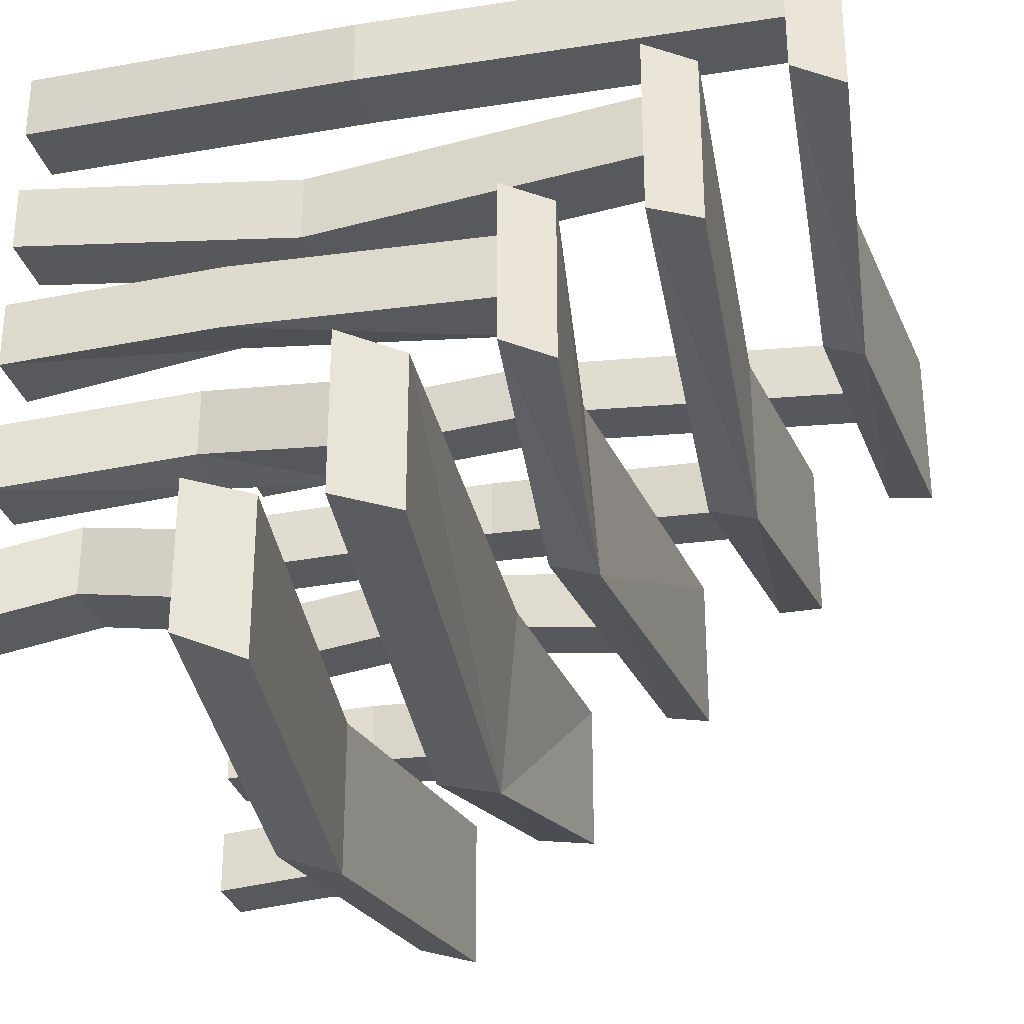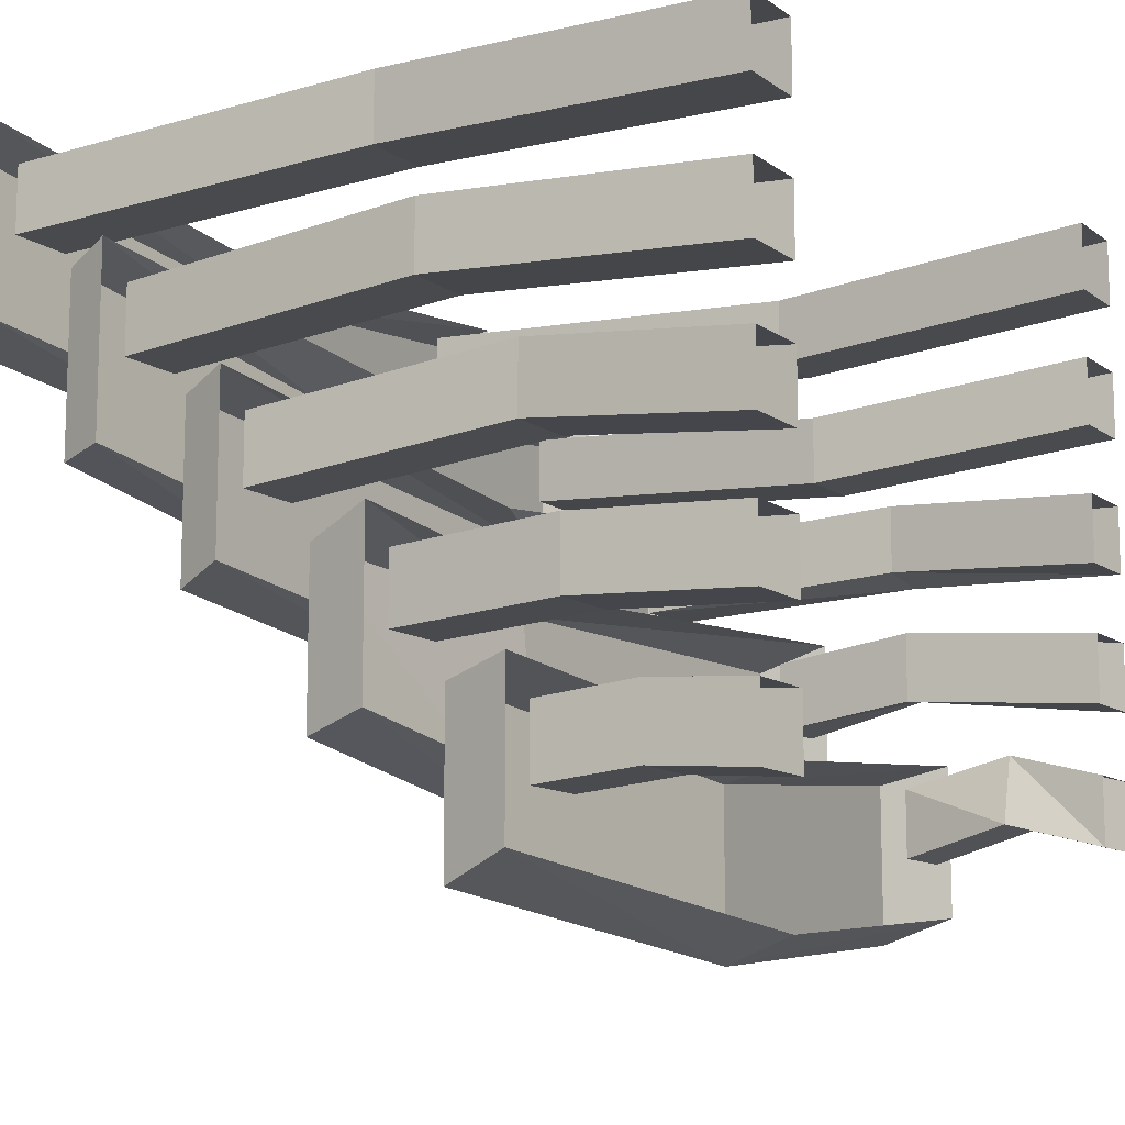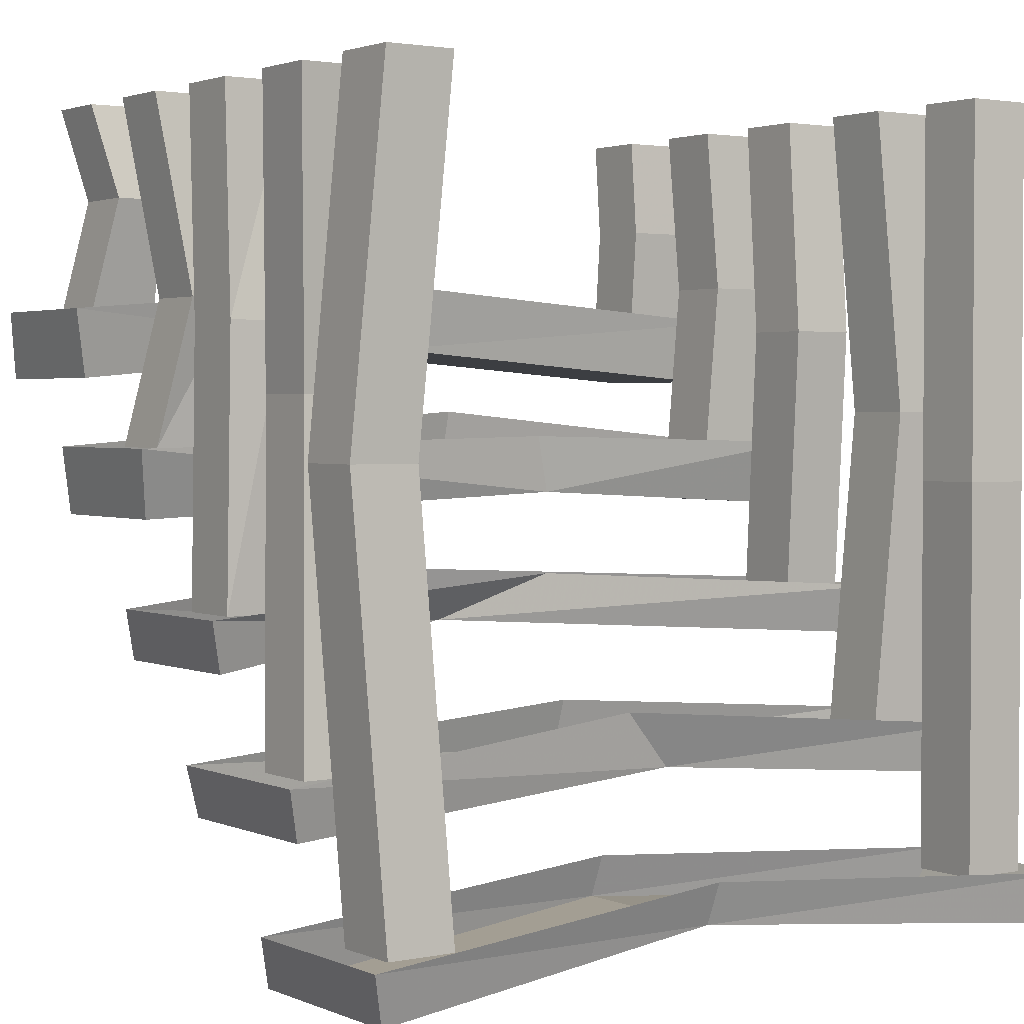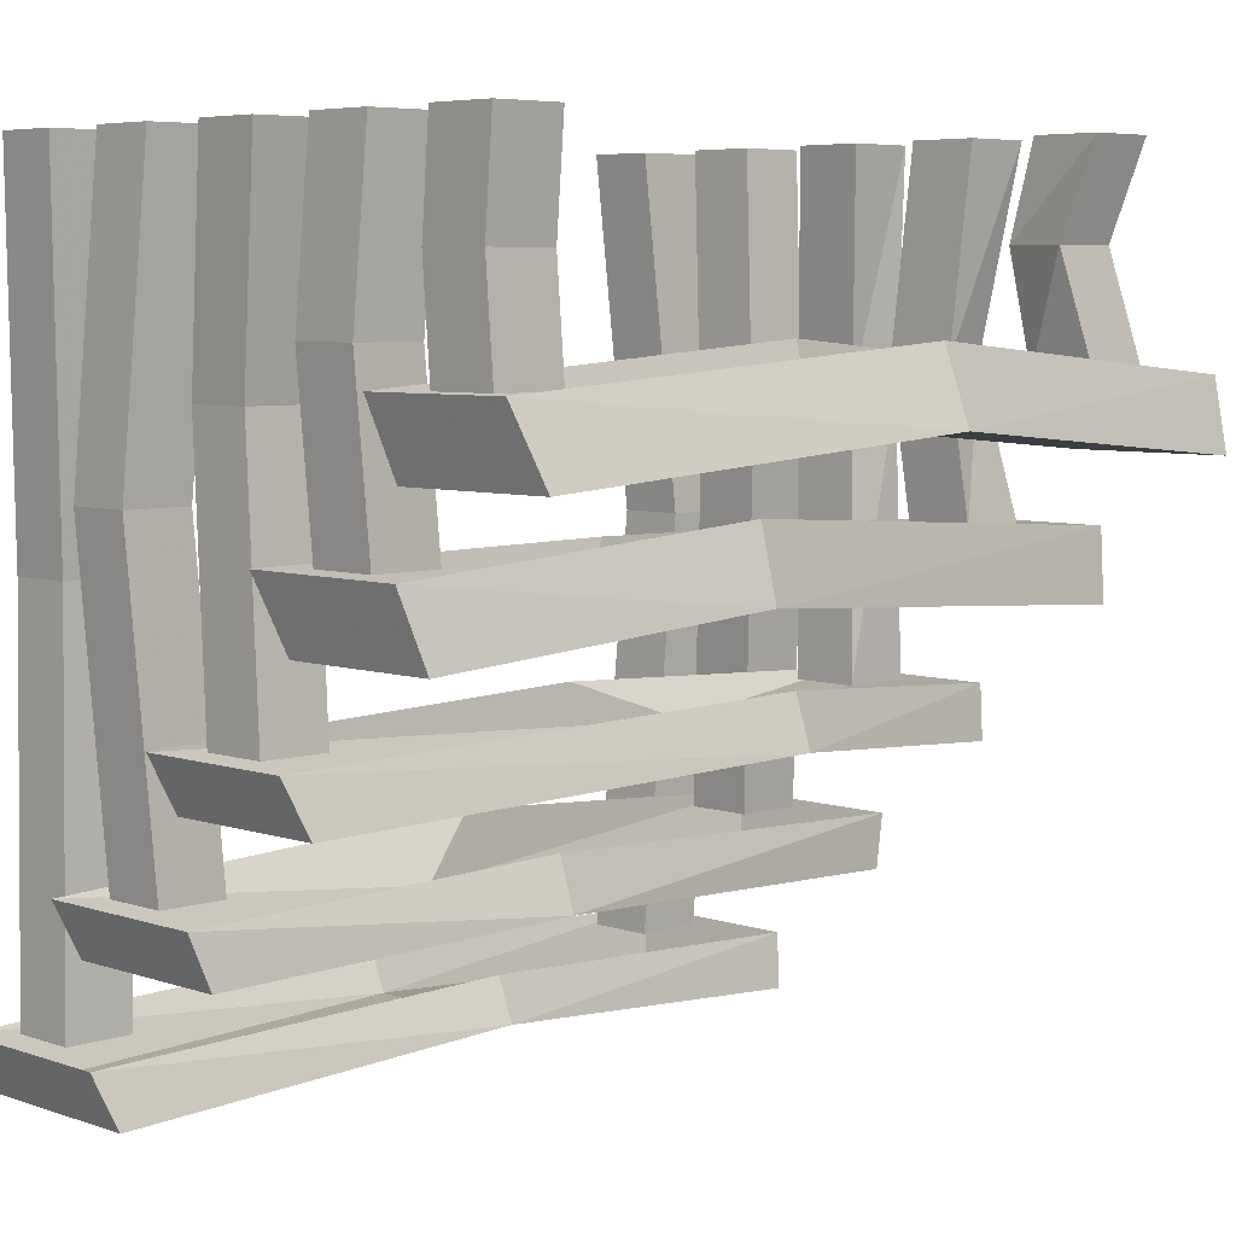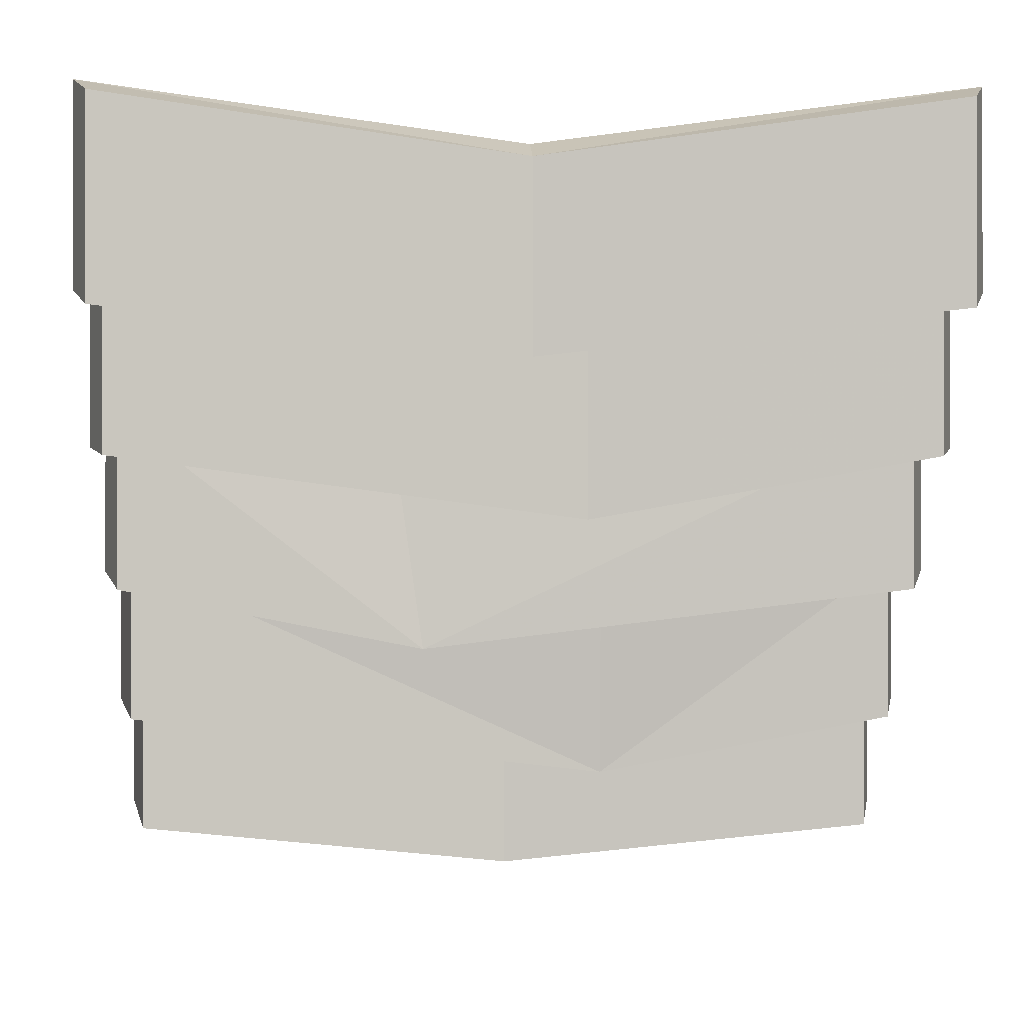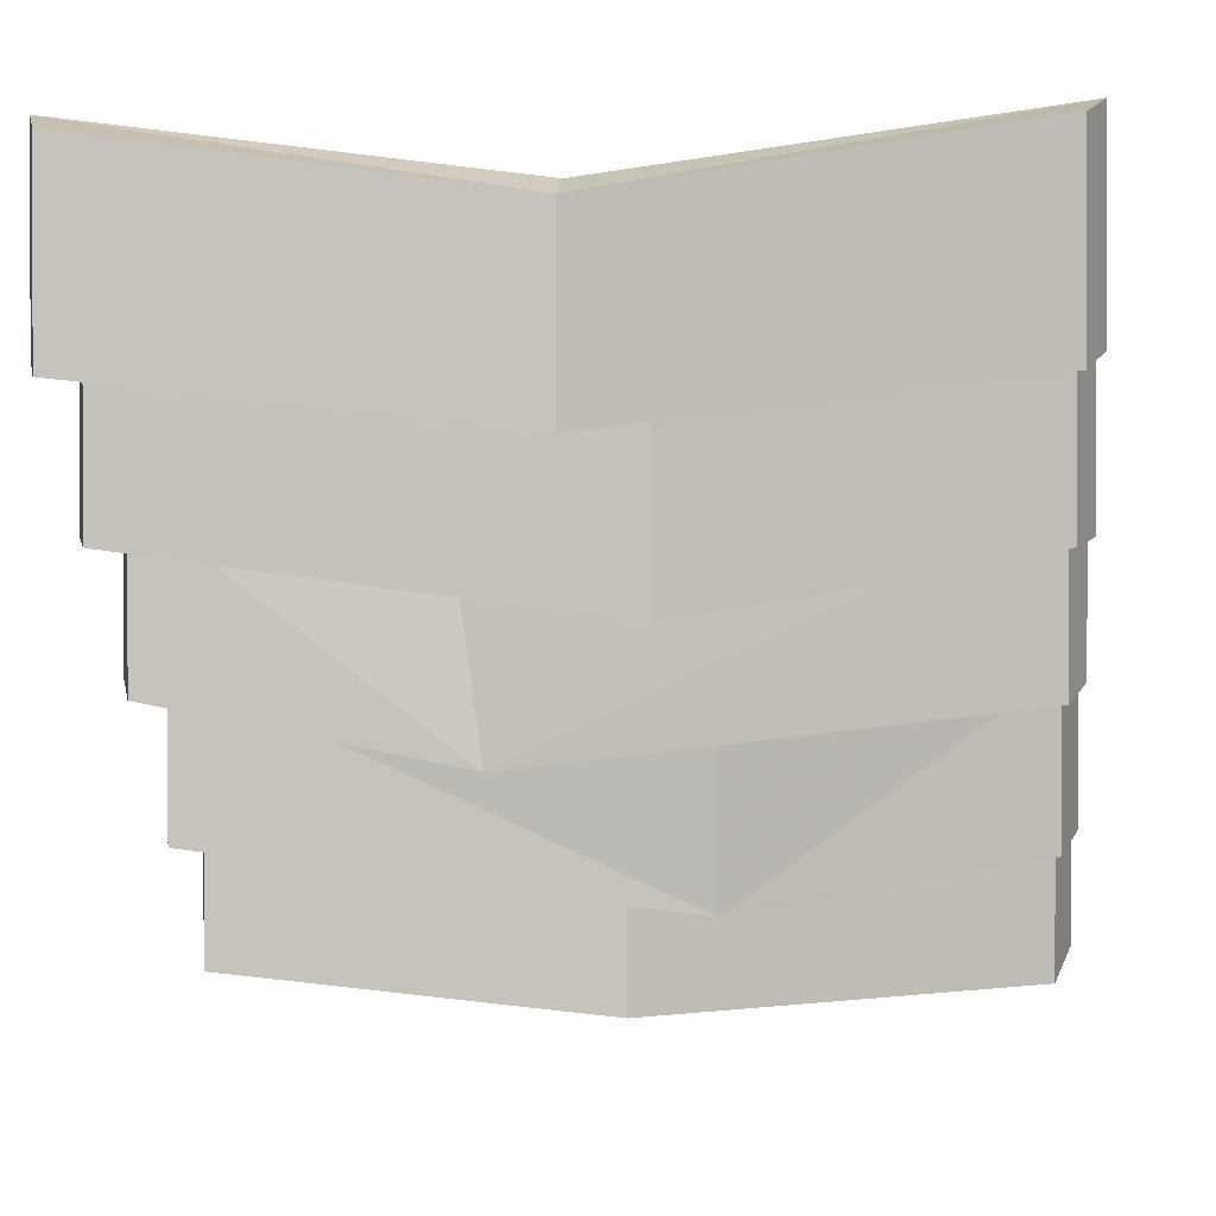
<metadata>
{"format":"obj","ext":"obj","renderer":"f3d","projection":"perspective","resolution":1024,"background":"white","views":[{"elev":-29.4,"azim":-76.4,"up":"+Z"},{"elev":-11.6,"azim":122.1,"up":"+Z"},{"elev":2.3,"azim":-35.3,"up":"+Y"},{"elev":5.9,"azim":136.1,"up":"+Y"},{"elev":-0.3,"azim":-2.8,"up":"+Z"},{"elev":0.8,"azim":6.0,"up":"+Z"}]}
</metadata>
<code>
v 0 -0.7188 0.4375
v -0.375 -0.7031 0.5
v -0.3594 -0.75 0.4844
v 0 -0.7188 0.2734
v 0.3594 -0.75 0.4844
v 0.375 -0.7031 0.5
v 0 -0.6797 0.4531
v -0.3594 -0.75 0.3125
v -0.375 -0.7031 0.3281
v 0 -0.6797 0.2891
v 0.375 -0.7031 0.3281
v 0.3594 -0.75 0.3125
v 0.05469 -0.6016 0.3125
v -0.375 -0.5781 0.375
v -0.3594 -0.625 0.3594
v 0.05469 -0.6016 0.1406
v 0.3594 -0.625 0.3594
v 0.375 -0.5781 0.375
v 0 -0.5469 0.3281
v -0.3594 -0.625 0.1953
v -0.375 -0.5781 0.2031
v 0.05469 -0.5547 0.1562
v 0.375 -0.5781 0.2031
v 0.3594 -0.625 0.1953
v -0.1094 -0.4688 0.1875
v -0.375 -0.4531 0.25
v -0.3594 -0.5 0.2344
v -0.08594 -0.4766 0.02344
v 0.3594 -0.5 0.2344
v 0.375 -0.4531 0.25
v 0 -0.4297 0.2031
v -0.3594 -0.5 0.07812
v -0.375 -0.4531 0.09375
v -0.08594 -0.4297 0.03906
v 0.375 -0.4531 0.09375
v 0.3594 -0.5 0.07812
v 0.08594 -0.3594 0.08594
v -0.375 -0.3125 0.125
v -0.3594 -0.375 0.1016
v 0.08594 -0.3438 -0.1016
v 0.3594 -0.375 0.1016
v 0.375 -0.3125 0.125
v 0.07031 -0.3047 0.09375
v -0.3594 -0.375 -0.04688
v -0.375 -0.3125 -0.03125
v 0.08594 -0.2812 -0.08594
v 0.375 -0.3125 -0.03125
v 0.3594 -0.375 -0.04688
v 0 -0.2188 -0.05469
v -0.375 -0.1875 0
v -0.3594 -0.25 -0.01562
v 0 -0.2188 -0.2031
v 0.3594 -0.25 -0.01562
v 0.375 -0.1875 0
v 0 -0.1562 -0.03906
v -0.3594 -0.25 -0.1641
v -0.375 -0.1875 -0.1406
v 0 -0.1562 -0.1797
v 0.375 -0.1875 -0.1406
v 0.3594 -0.25 -0.1641
v -0.3438 0 0.4062
v -0.2812 0 0.4062
v -0.3047 -0.3203 0.3906
v -0.3672 -0.3203 0.3906
v -0.3438 0 0.4688
v -0.3672 -0.3203 0.4531
v -0.2812 0 0.4688
v -0.3047 -0.3203 0.4531
v -0.2812 -0.7031 0.4688
v -0.2812 -0.7031 0.4062
v -0.3438 -0.7031 0.4062
v -0.3438 -0.7031 0.4688
v -0.3438 0 0.2812
v -0.2812 0 0.2812
v -0.2656 -0.2656 0.2578
v -0.3281 -0.2656 0.2578
v -0.3438 0 0.3438
v -0.3281 -0.2656 0.3203
v -0.2812 0 0.3438
v -0.2656 -0.2656 0.3203
v -0.2812 -0.5781 0.3438
v -0.2812 -0.5781 0.2812
v -0.3438 -0.5781 0.2812
v -0.3438 -0.5781 0.3438
v -0.3438 0 0.1562
v -0.2812 0 0.1562
v -0.2969 -0.2031 0.1719
v -0.3438 -0.2031 0.1641
v -0.3438 0 0.2188
v -0.3438 -0.2031 0.2266
v -0.2812 0 0.2188
v -0.2969 -0.2031 0.2344
v -0.2812 -0.4531 0.2188
v -0.2812 -0.4531 0.1562
v -0.3438 -0.4531 0.1562
v -0.3438 -0.4531 0.2188
v -0.3438 0 0.03125
v -0.2812 0 0.03125
v -0.2734 -0.1797 0.04688
v -0.3203 -0.1797 0.05469
v -0.3438 0 0.09375
v -0.3203 -0.1797 0.1172
v -0.2812 0 0.09375
v -0.2734 -0.1797 0.1094
v -0.2812 -0.3125 0.09375
v -0.2812 -0.3125 0.03125
v -0.3438 -0.3125 0.03125
v -0.3438 -0.3125 0.09375
v -0.3438 0 -0.09375
v -0.2812 0 -0.09375
v -0.2656 -0.08594 -0.07031
v -0.3281 -0.08594 -0.07031
v -0.3438 0 -0.03125
v -0.3281 -0.08594 -0.007812
v -0.2812 0 -0.03125
v -0.2812 -0.08594 -0.007812
v -0.2812 -0.1875 -0.03125
v -0.2812 -0.1875 -0.09375
v -0.3438 -0.1875 -0.09375
v -0.3438 -0.1875 -0.03125
v 0.2812 0 0.4062
v 0.3438 0 0.4062
v 0.3281 -0.3438 0.4219
v 0.2656 -0.3438 0.4219
v 0.2812 0 0.4688
v 0.2656 -0.3438 0.4844
v 0.3438 0 0.4688
v 0.3281 -0.3438 0.4844
v 0.3438 -0.7031 0.4688
v 0.3438 -0.7031 0.4062
v 0.2812 -0.7031 0.4062
v 0.2812 -0.7031 0.4688
v 0.2812 0 0.2812
v 0.3438 0 0.2812
v 0.3594 -0.2812 0.2969
v 0.2969 -0.2812 0.2969
v 0.2812 0 0.3438
v 0.2969 -0.2812 0.3594
v 0.3438 0 0.3438
v 0.3594 -0.2812 0.3594
v 0.3438 -0.5781 0.3438
v 0.3438 -0.5781 0.2812
v 0.2812 -0.5781 0.2812
v 0.2812 -0.5781 0.3438
v 0.2812 0 0.1562
v 0.3438 0 0.1562
v 0.3359 -0.2031 0.1797
v 0.2734 -0.2031 0.1797
v 0.2812 0 0.2188
v 0.2734 -0.2031 0.2422
v 0.3438 0 0.2188
v 0.3359 -0.2031 0.2422
v 0.3438 -0.4531 0.2188
v 0.3438 -0.4531 0.1562
v 0.2812 -0.4531 0.1562
v 0.2812 -0.4531 0.2188
v 0.2812 0 0.03125
v 0.3438 0 0.03125
v 0.3516 -0.1562 0.03906
v 0.2891 -0.1562 0.03906
v 0.2812 0 0.09375
v 0.2891 -0.1562 0.1016
v 0.3438 0 0.09375
v 0.3516 -0.1562 0.1016
v 0.3438 -0.3125 0.09375
v 0.3438 -0.3125 0.03125
v 0.2812 -0.3125 0.03125
v 0.2812 -0.3125 0.09375
v 0.2812 0 -0.09375
v 0.3438 0 -0.09375
v 0.3438 -0.09375 -0.08594
v 0.2812 -0.09375 -0.08594
v 0.2812 0 -0.03125
v 0.2812 -0.09375 -0.02344
v 0.3438 0 -0.03125
v 0.3438 -0.09375 -0.02344
v 0.3438 -0.1875 -0.03125
v 0.3438 -0.1875 -0.09375
v 0.2812 -0.1875 -0.09375
v 0.2812 -0.1875 -0.03125
f 1 2 3
f 1 5 6
f 1 6 7
f 1 7 2
f 4 8 9
f 4 9 10
f 4 10 11
f 4 11 12
f 13 14 15
f 13 17 18
f 13 18 19
f 13 19 14
f 16 20 21
f 16 21 22
f 16 22 23
f 16 23 24
f 25 26 27
f 25 29 30
f 25 30 31
f 25 31 26
f 28 32 33
f 28 33 34
f 28 34 35
f 28 35 36
f 37 38 39
f 37 41 42
f 37 42 43
f 37 43 38
f 40 44 45
f 40 45 46
f 40 46 47
f 40 47 48
f 49 50 51
f 49 53 54
f 49 54 55
f 49 55 50
f 52 56 57
f 52 57 58
f 52 58 59
f 52 59 60
f 61 62 63
f 61 63 64
f 65 66 67
f 67 66 68
f 63 70 64
f 64 70 71
f 66 72 68
f 68 72 69
f 73 74 75
f 73 75 76
f 77 78 79
f 79 78 80
f 75 82 76
f 76 82 83
f 78 84 80
f 80 84 81
f 85 86 87
f 85 87 88
f 89 90 91
f 91 90 92
f 87 94 88
f 88 94 95
f 90 96 92
f 92 96 93
f 97 98 99
f 97 99 100
f 101 102 103
f 103 102 104
f 99 106 100
f 100 106 107
f 102 108 104
f 104 108 105
f 109 110 111
f 109 111 112
f 113 114 115
f 115 114 116
f 111 118 112
f 112 118 119
f 114 120 116
f 116 120 117
f 121 122 123
f 121 123 124
f 125 126 127
f 127 126 128
f 123 130 124
f 124 130 131
f 126 132 128
f 128 132 129
f 133 134 135
f 133 135 136
f 137 138 139
f 139 138 140
f 135 142 136
f 136 142 143
f 138 144 140
f 140 144 141
f 145 146 147
f 145 147 148
f 149 150 151
f 151 150 152
f 147 154 148
f 148 154 155
f 150 156 152
f 152 156 153
f 157 158 159
f 157 159 160
f 161 162 163
f 163 162 164
f 159 166 160
f 160 166 167
f 162 168 164
f 164 168 165
f 169 170 171
f 169 171 172
f 173 174 175
f 175 174 176
f 171 178 172
f 172 178 179
f 174 180 176
f 176 180 177
f 1 3 4
f 1 4 5
f 4 12 5
f 13 15 16
f 13 16 17
f 16 24 17
f 25 27 28
f 25 28 29
f 28 36 29
f 37 39 40
f 37 40 41
f 40 48 41
f 49 51 52
f 49 52 53
f 52 60 53
f 61 64 65
f 65 64 66
f 67 68 62
f 62 68 63
f 63 68 69
f 63 69 70
f 64 71 66
f 66 71 72
f 73 76 77
f 77 76 78
f 79 80 74
f 74 80 75
f 75 80 81
f 75 81 82
f 76 83 78
f 78 83 84
f 85 88 89
f 89 88 90
f 91 92 86
f 86 92 87
f 87 92 93
f 87 93 94
f 88 95 90
f 90 95 96
f 97 100 101
f 101 100 102
f 103 104 98
f 98 104 99
f 99 104 105
f 99 105 106
f 100 107 102
f 102 107 108
f 109 112 113
f 113 112 114
f 115 116 110
f 110 116 111
f 111 116 117
f 111 117 118
f 112 119 114
f 114 119 120
f 121 124 125
f 125 124 126
f 127 128 122
f 122 128 123
f 123 128 129
f 123 129 130
f 124 131 126
f 126 131 132
f 133 136 137
f 137 136 138
f 139 140 134
f 134 140 135
f 135 140 141
f 135 141 142
f 136 143 138
f 138 143 144
f 145 148 149
f 149 148 150
f 151 152 146
f 146 152 147
f 147 152 153
f 147 153 154
f 148 155 150
f 150 155 156
f 157 160 161
f 161 160 162
f 163 164 158
f 158 164 159
f 159 164 165
f 159 165 166
f 160 167 162
f 162 167 168
f 169 172 173
f 173 172 174
f 175 176 170
f 170 176 171
f 171 176 177
f 171 177 178
f 172 179 174
f 174 179 180
f 51 56 52
f 39 44 40
f 27 32 28
f 15 20 16
f 3 8 4
f 5 12 11
f 5 11 6
f 17 24 23
f 17 23 18
f 29 36 35
f 29 35 30
f 41 48 47
f 41 47 42
f 53 60 59
f 53 59 54
f 56 50 57
f 50 56 51
f 44 38 45
f 38 44 39
f 32 26 33
f 26 32 27
f 20 14 21
f 14 20 15
f 8 2 9
f 2 8 3

</code>
